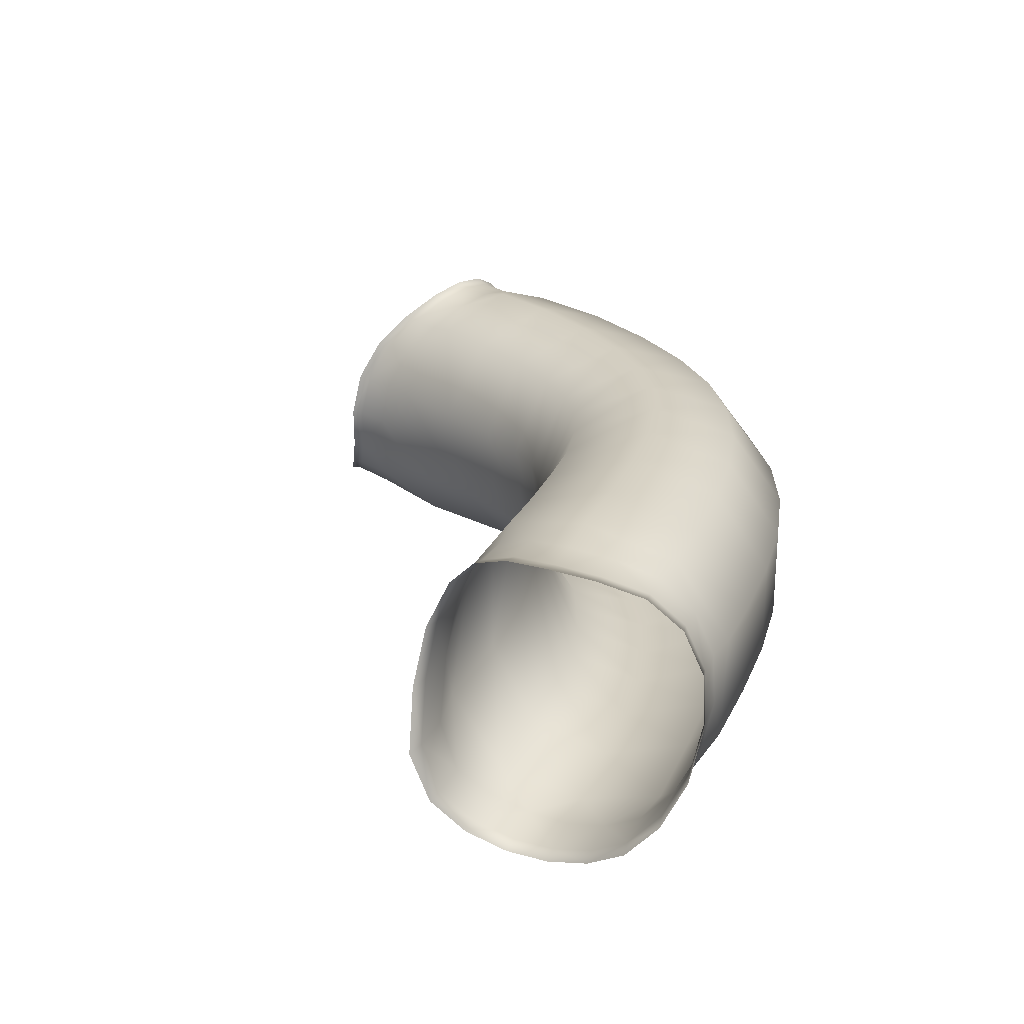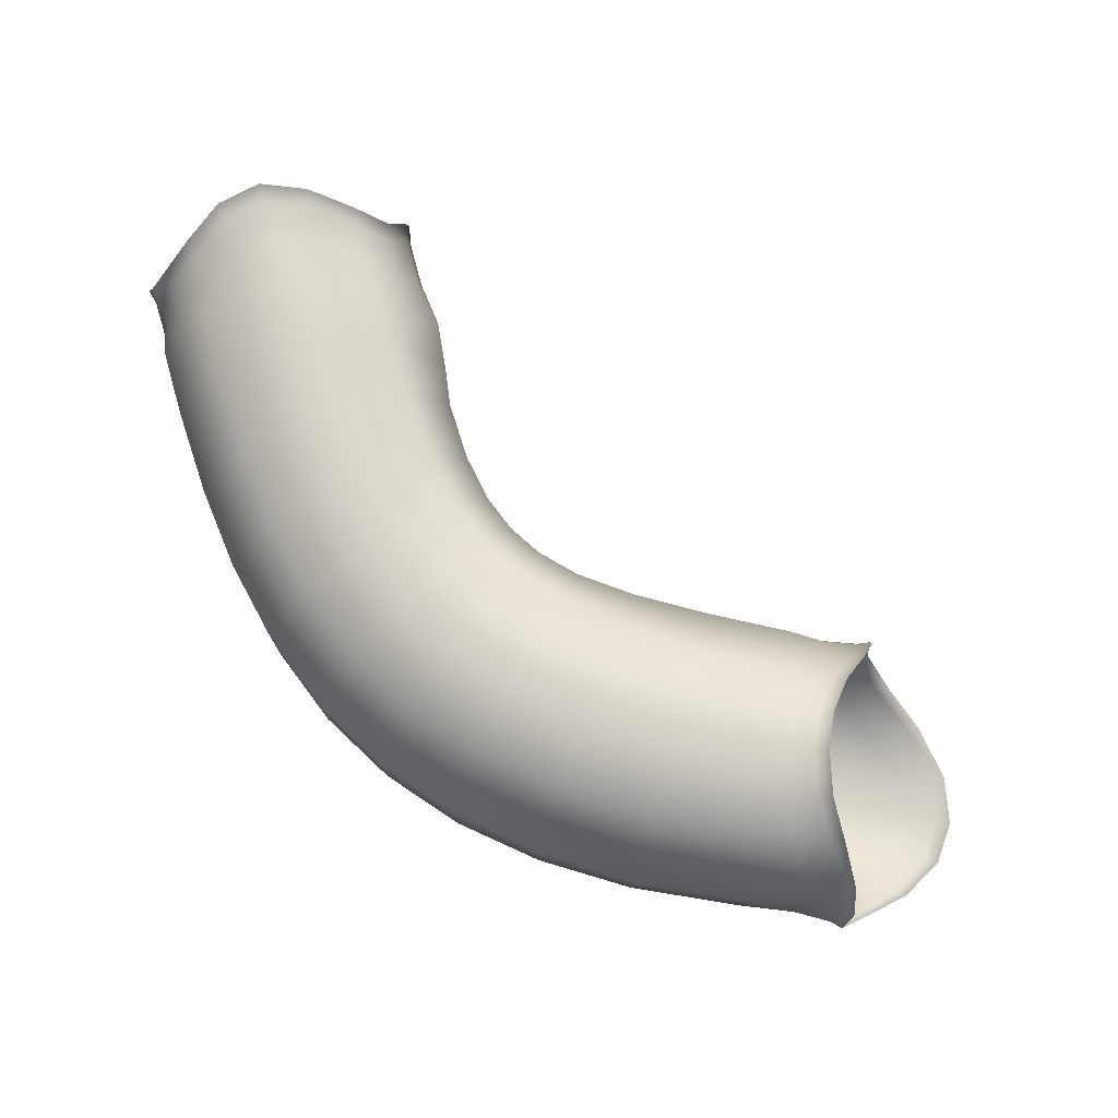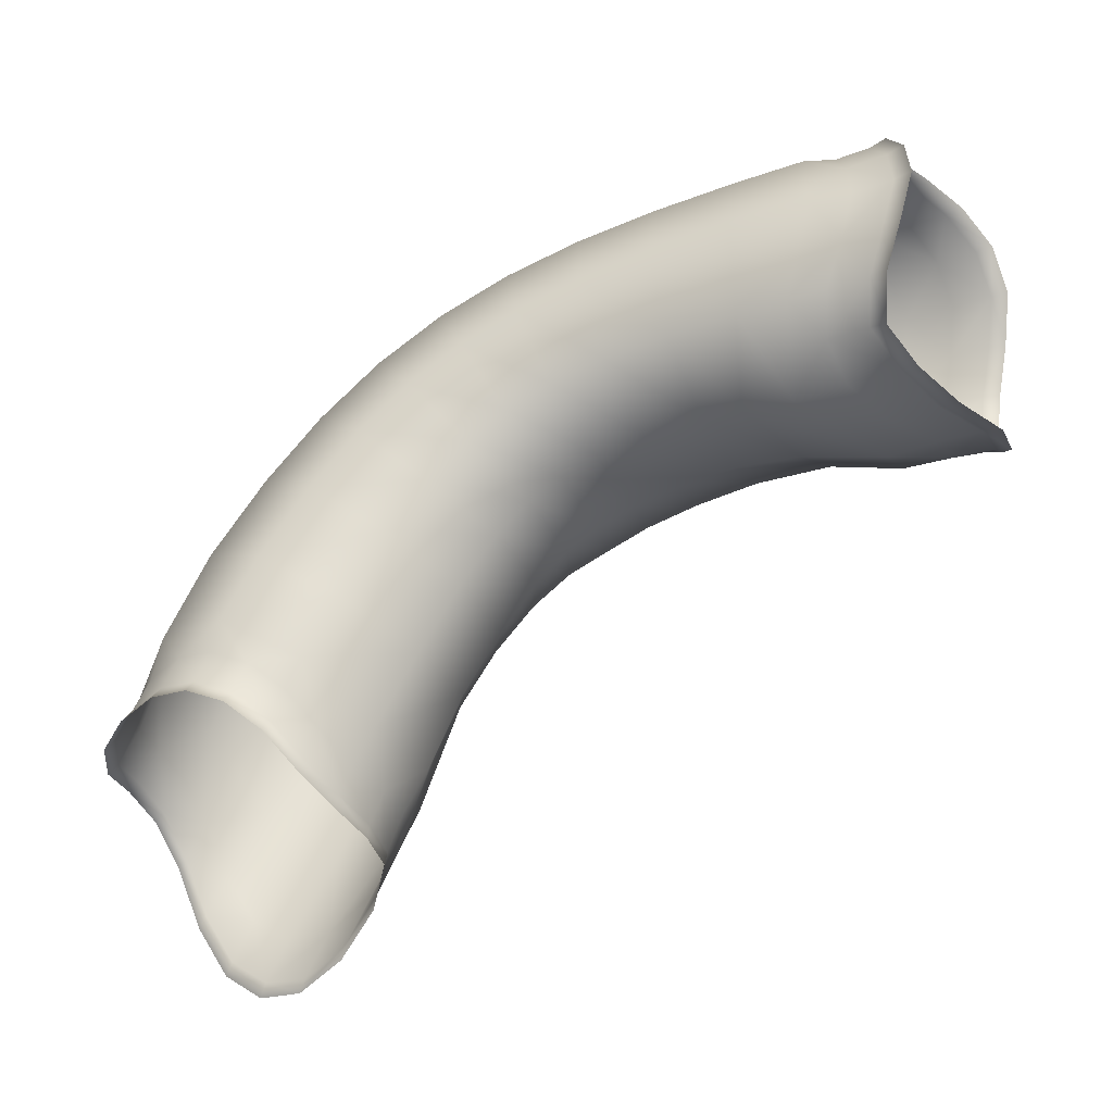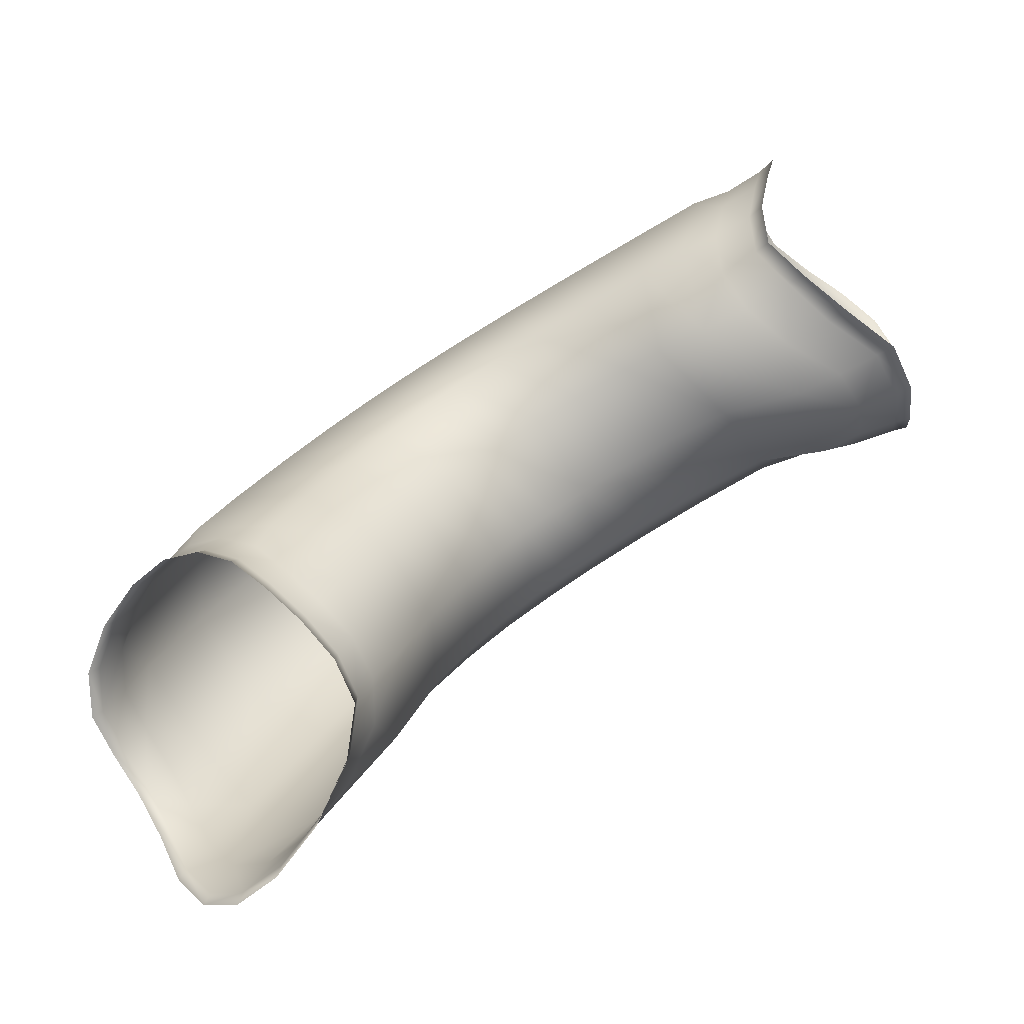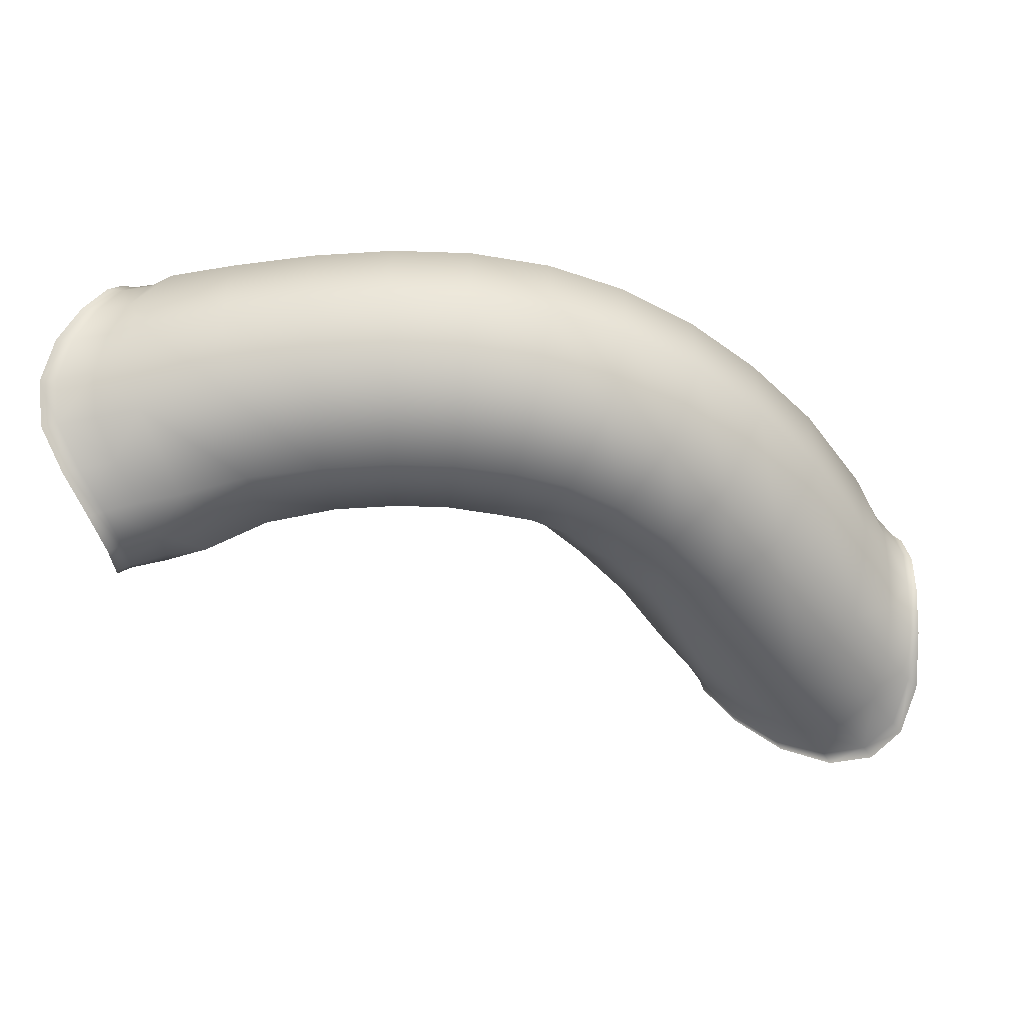
<metadata>
{"format":"obj","ext":"obj","renderer":"f3d","projection":"perspective","resolution":1024,"background":"white","views":[{"elev":25.2,"azim":-69.9,"up":"+Y"},{"elev":75.5,"azim":73.1,"up":"+Y"},{"elev":-39.2,"azim":-155.9,"up":"+Z"},{"elev":-77.7,"azim":-149.8,"up":"+Z"},{"elev":-52.4,"azim":9.6,"up":"+Y"}]}
</metadata>
<code>
g k_PlaySurface86
v -1.015e+04 638.6 -5461
v -1.005e+04 638.6 -5629
v -1.015e+04 600.4 -5703
v -1.024e+04 600.4 -5505
v -1.022e+04 638.6 -5354
v -1.03e+04 600.4 -5408
v -1.029e+04 638.6 -5264
v -1.037e+04 600.4 -5337
v -1.037e+04 638.6 -5196
v -1.044e+04 600.4 -5284
v -1.046e+04 638.6 -5145
v -1.051e+04 600.4 -5250
v -1.056e+04 638.6 -5109
v -1.059e+04 600.4 -5223
v -1.066e+04 638.6 -5088
v -1.068e+04 600.4 -5205
v -1.077e+04 638.6 -5078
v -1.077e+04 600.4 -5195
v -1.088e+04 638.6 -5075
v -1.088e+04 599 -5192
v -1.101e+04 633.6 -5076
v -1.098e+04 581.5 -5194
v -1.008e+04 738.9 -5415
v -1.002e+04 738.9 -5550
v -1.016e+04 738.9 -5305
v -1.024e+04 738.9 -5212
v -1.033e+04 738.9 -5136
v -1.043e+04 738.9 -5078
v -1.054e+04 738.9 -5039
v -1.065e+04 738.9 -5016
v -1.076e+04 738.9 -5005
v -1.088e+04 738.9 -5002
v -1.1e+04 738.9 -5003
v -1.008e+04 862.8 -5411
v -1.001e+04 862.8 -5543
v -1.015e+04 862.8 -5303
v -1.024e+04 862.8 -5212
v -1.033e+04 862.8 -5136
v -1.043e+04 862.8 -5078
v -1.054e+04 862.8 -5039
v -1.065e+04 862.8 -5016
v -1.076e+04 862.8 -5005
v -1.088e+04 862.8 -5002
v -1.098e+04 862.8 -5003
v -1.014e+04 963 -5450
v -1.008e+04 963 -5567
v -1.021e+04 963 -5349
v -1.029e+04 963 -5264
v -1.037e+04 963 -5196
v -1.046e+04 963 -5145
v -1.056e+04 963 -5109
v -1.066e+04 963 -5088
v -1.077e+04 963 -5078
v -1.088e+04 963 -5075
v -1.098e+04 963 -5076
v -1.024e+04 1001 -5515
v -1.019e+04 1001 -5600
v -1.03e+04 1001 -5423
v -1.037e+04 1001 -5349
v -1.044e+04 1001 -5293
v -1.051e+04 1001 -5252
v -1.059e+04 1001 -5223
v -1.068e+04 1001 -5205
v -1.077e+04 1001 -5195
v -1.088e+04 1001 -5192
v -1.099e+04 1001 -5194
v -1.033e+04 963 -5579
v -1.029e+04 963 -5660
v -1.039e+04 963 -5496
v -1.045e+04 963 -5432
v -1.05e+04 963 -5385
v -1.056e+04 963 -5352
v -1.062e+04 963 -5330
v -1.069e+04 963 -5316
v -1.078e+04 963 -5312
v -1.087e+04 963 -5310
v -1.094e+04 963 -5312
v -1.04e+04 862.8 -5618
v -1.034e+04 862.8 -5716
v -1.045e+04 862.8 -5529
v -1.05e+04 862.8 -5464
v -1.055e+04 862.8 -5423
v -1.059e+04 862.8 -5396
v -1.064e+04 862.8 -5378
v -1.07e+04 862.8 -5367
v -1.078e+04 862.8 -5366
v -1.084e+04 862.8 -5375
v -1.091e+04 859.5 -5384
v -1.04e+04 738.9 -5602
v -1.035e+04 738.9 -5704
v -1.045e+04 738.9 -5516
v -1.05e+04 738.9 -5450
v -1.055e+04 738.9 -5411
v -1.059e+04 738.9 -5385
v -1.064e+04 738.9 -5367
v -1.07e+04 738.9 -5355
v -1.079e+04 738.9 -5351
v -1.087e+04 735.7 -5362
v -1.098e+04 710.5 -5381
v -1.034e+04 638.6 -5540
v -1.029e+04 638.6 -5691
v -1.039e+04 638.6 -5463
v -1.045e+04 638.6 -5403
v -1.05e+04 638.6 -5365
v -1.056e+04 638.6 -5343
v -1.062e+04 638.6 -5321
v -1.069e+04 638.6 -5306
v -1.078e+04 638.6 -5298
v -1.088e+04 635.8 -5302
v -1.097e+04 603.5 -5312
v -1.024e+04 600.4 -5505
v -1.015e+04 600.4 -5703
v -1.03e+04 600.4 -5408
v -1.037e+04 600.4 -5337
v -1.044e+04 600.4 -5284
v -1.051e+04 600.4 -5250
v -1.059e+04 600.4 -5223
v -1.068e+04 600.4 -5205
v -1.077e+04 600.4 -5195
v -1.088e+04 599 -5192
v -1.098e+04 581.5 -5194
v -1.004e+04 619.5 -5786
v -1.001e+04 617.7 -5840
v -1.006e+04 608.1 -5877
v -1.009e+04 609.9 -5821
v -1.001e+04 646.4 -5726
v -9977 644.9 -5777
v -1.104e+04 578.8 -5196
v -1.106e+04 602.9 -5137
v -1.109e+04 571.5 -5198
v -1.111e+04 597.6 -5138
v -1.113e+04 636.8 -5084
v -1.108e+04 639.5 -5084
v -1.113e+04 592.7 -5137
v -1.111e+04 565.9 -5198
v -1.115e+04 632.7 -5082
v -9993 688.8 -5662
v -9965 687.7 -5708
v -9985 741.8 -5624
v -9958 741.3 -5667
v -1.107e+04 686.6 -5042
v -1.113e+04 685 -5042
v -1.111e+04 741.2 -5014
v -1.106e+04 741.8 -5014
v -1.115e+04 682 -5038
v -1.113e+04 739.5 -5010
v -9982 800.8 -5611
v -9955 800.8 -5655
v -9988 859.8 -5618
v -9962 860.4 -5664
v -1.103e+04 800.8 -5005
v -1.108e+04 800.8 -5005
v -1.105e+04 860.4 -5014
v -1.101e+04 859.8 -5014
v -1.11e+04 800.8 -5000
v -1.107e+04 862.1 -5010
v -1.002e+04 912.9 -5623
v -9992 914 -5669
v -1.007e+04 955.3 -5622
v -1.004e+04 956.8 -5666
v -1.101e+04 912.9 -5042
v -1.105e+04 914 -5042
v -1.106e+04 956.8 -5084
v -1.102e+04 955.3 -5084
v -1.107e+04 917.3 -5038
v -1.109e+04 961.3 -5082
v -1.012e+04 982.2 -5624
v -1.01e+04 984 -5666
v -1.018e+04 991.8 -5638
v -1.016e+04 993.6 -5678
v -1.104e+04 982.2 -5137
v -1.109e+04 984 -5138
v -1.11e+04 993.6 -5198
v -1.104e+04 991.8 -5196
v -1.111e+04 989.3 -5137
v -1.112e+04 999.2 -5198
v -1.022e+04 982.2 -5663
v -1.021e+04 984 -5702
v -1.026e+04 955.3 -5696
v -1.025e+04 956.8 -5736
v -1.102e+04 982.2 -5255
v -1.107e+04 984 -5257
v -1.104e+04 956.8 -5310
v -1.099e+04 955.3 -5308
v -1.11e+04 989.3 -5259
v -1.107e+04 961.3 -5314
v -1.029e+04 912.9 -5735
v -1.027e+04 914 -5775
v -1.031e+04 859.8 -5760
v -1.029e+04 860.4 -5801
v -1.097e+04 912.9 -5349
v -1.103e+04 914 -5351
v -1.104e+04 854.7 -5376
v -1.097e+04 853.6 -5374
v -1.105e+04 917.3 -5356
v -1.107e+04 857.2 -5382
v -1.032e+04 800.8 -5767
v -1.031e+04 800.8 -5812
v -1.032e+04 741.8 -5766
v -1.03e+04 741.3 -5814
v -1.1e+04 780.7 -5381
v -1.107e+04 781.2 -5383
v -1.11e+04 702.9 -5376
v -1.105e+04 703.9 -5373
v -1.11e+04 782.1 -5390
v -1.113e+04 701.9 -5382
v -1.029e+04 688.8 -5774
v -1.026e+04 687.7 -5837
v -1.023e+04 646.4 -5805
v -1.019e+04 644.9 -5870
v -1.105e+04 638.2 -5348
v -1.11e+04 635.9 -5351
v -1.108e+04 588.7 -5311
v -1.103e+04 598.5 -5308
v -1.112e+04 633 -5357
v -1.111e+04 583.4 -5315
v -1.015e+04 619.5 -5832
v -1.012e+04 617.7 -5889
v -1.015e+04 619.5 -5832
v -1.012e+04 617.7 -5889
v -1.102e+04 575.9 -5255
v -1.108e+04 566.2 -5257
v -1.102e+04 575.9 -5255
v -1.108e+04 566.2 -5257
v -1.097e+04 603.5 -5312
v -1.11e+04 560.6 -5259
v -1.11e+04 560.6 -5259
v -9998 612.4 -5856
v -1.005e+04 602.5 -5894
v -9966 640.4 -5791
v -9953 684.4 -5719
v -9945 739.5 -5677
v -1.011e+04 612.4 -5906
v -1.019e+04 640.4 -5890
v -1.011e+04 612.4 -5906
v -9942 800.8 -5666
v -9949 862.1 -5677
v -1.009e+04 989.3 -5681
v -1.003e+04 961.3 -5681
v -1.015e+04 999.2 -5694
v -1.02e+04 989.3 -5718
v -1.024e+04 961.3 -5753
v -1.027e+04 917.3 -5793
v -1.029e+04 862.1 -5820
v -1.03e+04 800.8 -5830
v -1.03e+04 739.5 -5833
v -1.025e+04 684.4 -5857
v -9979 917.3 -5683
f 124 229 235
f 229 124 228
f 231 230 127
f 228 127 230
f 127 228 123
f 124 123 228
f 123 124 122
f 125 122 124
f 127 122 126
f 122 127 123
f 235 220 124
f 219 124 220
f 124 219 125
f 3 125 219
f 125 3 122
f 2 122 3
f 122 2 126
f 137 126 2
f 126 137 127
f 138 127 137
f 127 138 231
f 140 231 138
f 231 140 232
f 236 232 140
f 140 138 137
f 140 148 236
f 237 236 150
f 148 150 236
f 150 148 147
f 140 147 148
f 147 140 139
f 137 139 140
f 139 137 24
f 2 24 137
f 24 2 23
f 1 23 2
f 23 1 25
f 5 25 1
f 25 5 26
f 7 26 5
f 26 7 27
f 9 27 7
f 27 9 28
f 11 28 9
f 139 24 147
f 150 248 237
f 248 150 158
f 28 39 27
f 38 27 39
f 27 38 26
f 37 26 38
f 26 37 25
f 36 25 37
f 25 36 23
f 34 23 36
f 23 34 24
f 35 24 34
f 24 35 147
f 149 147 35
f 147 149 150
f 157 150 149
f 150 157 158
f 160 158 157
f 158 160 248
f 239 248 160
f 149 35 157
f 160 238 239
f 238 160 168
f 240 238 170
f 168 170 238
f 170 168 167
f 160 167 168
f 167 160 159
f 157 159 160
f 159 157 46
f 35 46 157
f 46 35 45
f 34 45 35
f 45 34 47
f 36 47 34
f 47 36 48
f 37 48 36
f 48 37 49
f 38 49 37
f 49 38 50
f 39 50 38
f 159 46 167
f 170 241 240
f 241 170 178
f 242 241 180
f 178 180 241
f 180 178 177
f 170 177 178
f 177 170 169
f 167 169 170
f 169 167 57
f 46 57 167
f 57 46 56
f 45 56 46
f 56 45 58
f 47 58 45
f 58 47 59
f 48 59 47
f 59 48 60
f 49 60 48
f 60 49 61
f 50 61 49
f 169 57 177
f 180 243 242
f 243 180 188
f 244 243 190
f 188 190 243
f 190 188 187
f 180 187 188
f 187 180 179
f 177 179 180
f 179 177 68
f 57 68 177
f 68 57 67
f 56 67 57
f 67 56 69
f 58 69 56
f 69 58 70
f 59 70 58
f 70 59 71
f 60 71 59
f 71 60 72
f 61 72 60
f 179 68 187
f 190 245 244
f 245 190 198
f 246 245 200
f 198 200 245
f 200 198 197
f 190 197 198
f 197 190 189
f 187 189 190
f 189 187 79
f 68 79 187
f 79 68 78
f 67 78 68
f 78 67 80
f 69 80 67
f 80 69 81
f 70 81 69
f 81 70 82
f 71 82 70
f 82 71 83
f 72 83 71
f 189 79 197
f 200 247 246
f 247 200 208
f 234 247 210
f 208 210 247
f 210 208 207
f 200 207 208
f 207 200 199
f 197 199 200
f 199 197 90
f 79 90 197
f 90 79 89
f 78 89 79
f 89 78 91
f 80 91 78
f 91 80 92
f 81 92 80
f 92 81 93
f 82 93 81
f 93 82 94
f 83 94 82
f 199 90 207
f 210 233 234
f 233 210 218
f 210 217 218
f 217 210 209
f 207 209 210
f 209 207 101
f 90 101 207
f 101 90 100
f 89 100 90
f 100 89 102
f 91 102 89
f 102 91 103
f 92 103 91
f 103 92 104
f 93 104 92
f 104 93 105
f 94 105 93
f 105 94 106
f 95 106 94
f 106 95 107
f 209 101 217
f 101 112 217
f 112 101 111
f 100 111 101
f 111 100 113
f 102 113 100
f 113 102 114
f 103 114 102
f 114 103 115
f 104 115 103
f 115 104 116
f 105 116 104
f 116 105 117
f 106 117 105
f 117 106 118
f 107 118 106
f 118 107 119
f 108 119 107
f 119 108 120
f 109 120 108
f 120 109 121
f 110 121 109
f 96 107 95
f 107 96 108
f 97 108 96
f 108 97 109
f 98 109 97
f 109 98 110
f 99 110 98
f 110 99 211
f 204 211 99
f 211 204 203
f 201 203 204
f 203 201 202
f 193 202 201
f 202 193 205
f 196 205 193
f 204 99 201
f 203 202 205
f 203 212 211
f 221 110 214
f 211 214 110
f 214 211 213
f 212 213 211
f 213 212 215
f 203 215 212
f 215 203 206
f 205 206 203
f 213 221 214
f 221 213 222
f 226 222 213
f 213 216 226
f 216 213 215
f 193 195 196
f 195 193 192
f 94 83 95
f 84 95 83
f 95 84 96
f 85 96 84
f 96 85 97
f 86 97 85
f 97 86 98
f 87 98 86
f 98 87 99
f 88 99 87
f 99 88 201
f 194 201 88
f 201 194 193
f 191 193 194
f 193 191 192
f 183 192 191
f 192 183 195
f 186 195 183
f 194 88 191
f 183 185 186
f 185 183 182
f 83 72 84
f 73 84 72
f 84 73 85
f 74 85 73
f 85 74 86
f 75 86 74
f 86 75 87
f 76 87 75
f 87 76 88
f 77 88 76
f 88 77 191
f 184 191 77
f 191 184 183
f 181 183 184
f 183 181 182
f 173 182 181
f 182 173 185
f 176 185 173
f 184 77 181
f 173 175 176
f 175 173 172
f 72 61 73
f 62 73 61
f 73 62 74
f 63 74 62
f 74 63 75
f 64 75 63
f 75 64 76
f 65 76 64
f 76 65 77
f 66 77 65
f 77 66 181
f 174 181 66
f 181 174 173
f 171 173 174
f 173 171 172
f 163 172 171
f 172 163 175
f 166 175 163
f 174 66 171
f 163 165 166
f 165 163 162
f 61 50 62
f 51 62 50
f 62 51 63
f 52 63 51
f 63 52 64
f 53 64 52
f 64 53 65
f 54 65 53
f 65 54 66
f 55 66 54
f 66 55 171
f 164 171 55
f 171 164 163
f 161 163 164
f 163 161 162
f 153 162 161
f 162 153 165
f 156 165 153
f 164 55 161
f 153 155 156
f 155 153 152
f 50 39 51
f 40 51 39
f 51 40 52
f 41 52 40
f 52 41 53
f 42 53 41
f 53 42 54
f 43 54 42
f 54 43 55
f 44 55 43
f 55 44 161
f 154 161 44
f 161 154 153
f 151 153 154
f 153 151 152
f 143 152 151
f 152 143 155
f 146 155 143
f 154 44 151
f 143 145 146
f 145 143 142
f 136 145 132
f 142 132 145
f 132 142 141
f 143 141 142
f 141 143 144
f 151 144 143
f 144 151 33
f 44 33 151
f 33 44 32
f 43 32 44
f 32 43 31
f 42 31 43
f 31 42 30
f 41 30 42
f 30 41 29
f 40 29 41
f 29 40 28
f 39 28 40
f 144 33 141
f 132 134 136
f 134 132 131
f 28 11 29
f 13 29 11
f 29 13 30
f 15 30 13
f 30 15 31
f 17 31 15
f 31 17 32
f 19 32 17
f 32 19 33
f 21 33 19
f 33 21 141
f 133 141 21
f 141 133 132
f 129 132 133
f 132 129 131
f 130 131 129
f 131 130 134
f 135 134 130
f 133 21 129
f 130 227 135
f 227 130 224
f 130 223 224
f 223 130 128
f 129 128 130
f 128 129 22
f 21 22 129
f 22 21 20
f 19 20 21
f 20 19 18
f 17 18 19
f 18 17 16
f 15 16 17
f 16 15 14
f 13 14 15
f 14 13 12
f 11 12 13
f 12 11 10
f 9 10 11
f 10 9 8
f 223 22 225
f 22 223 128
f 7 8 9
f 8 7 6
f 5 6 7
f 6 5 4
f 1 4 5
f 4 1 3
f 2 3 1

</code>
